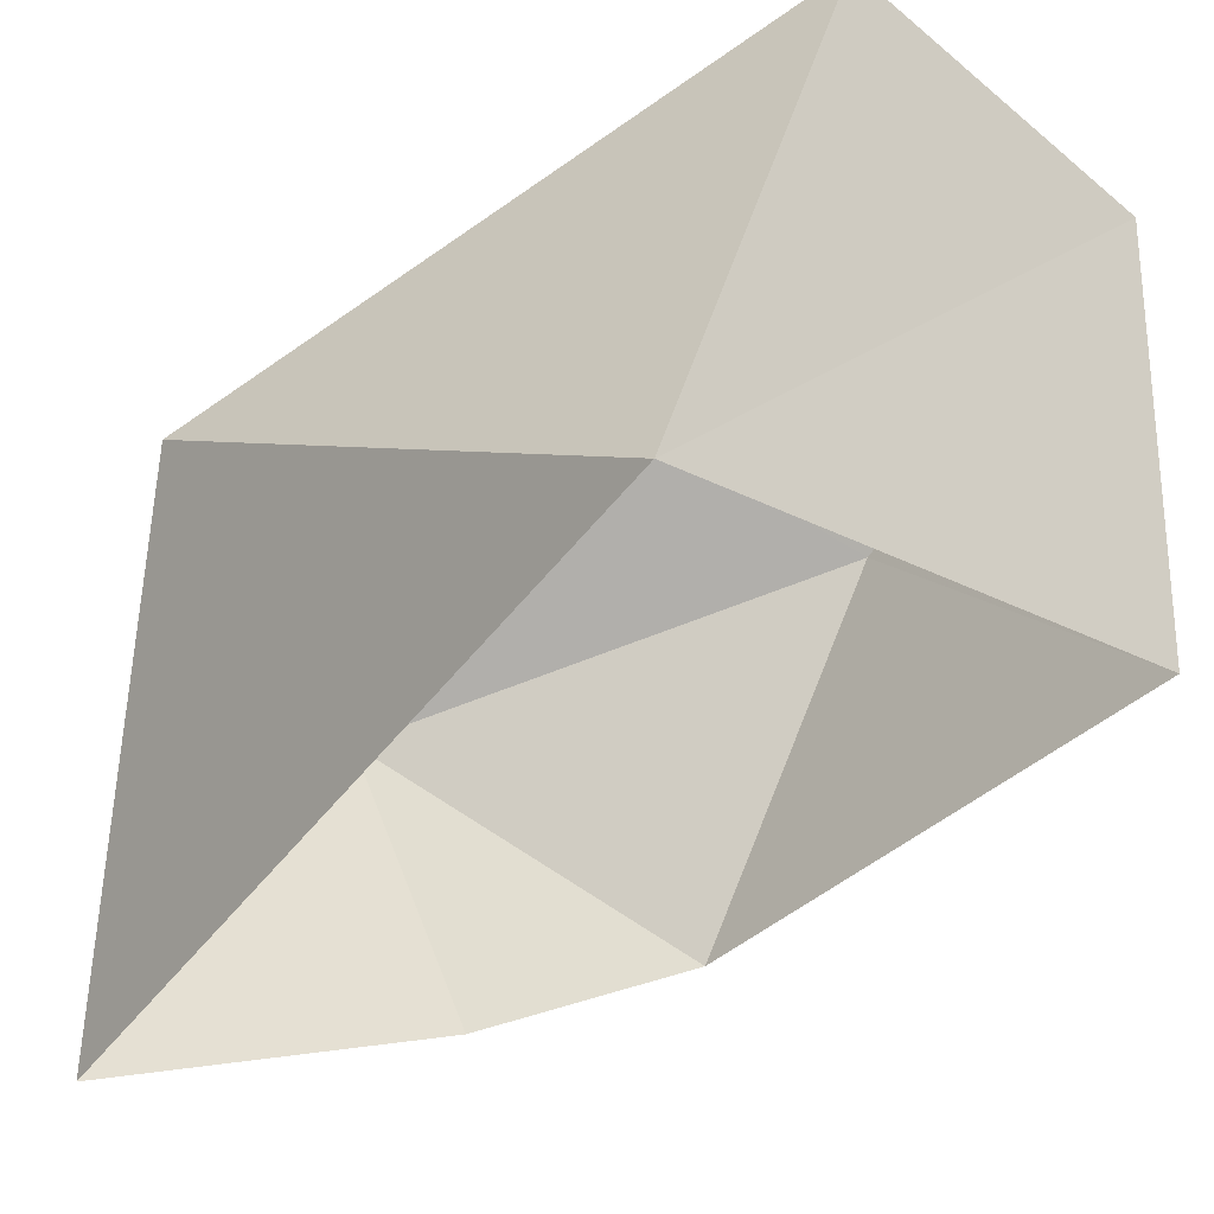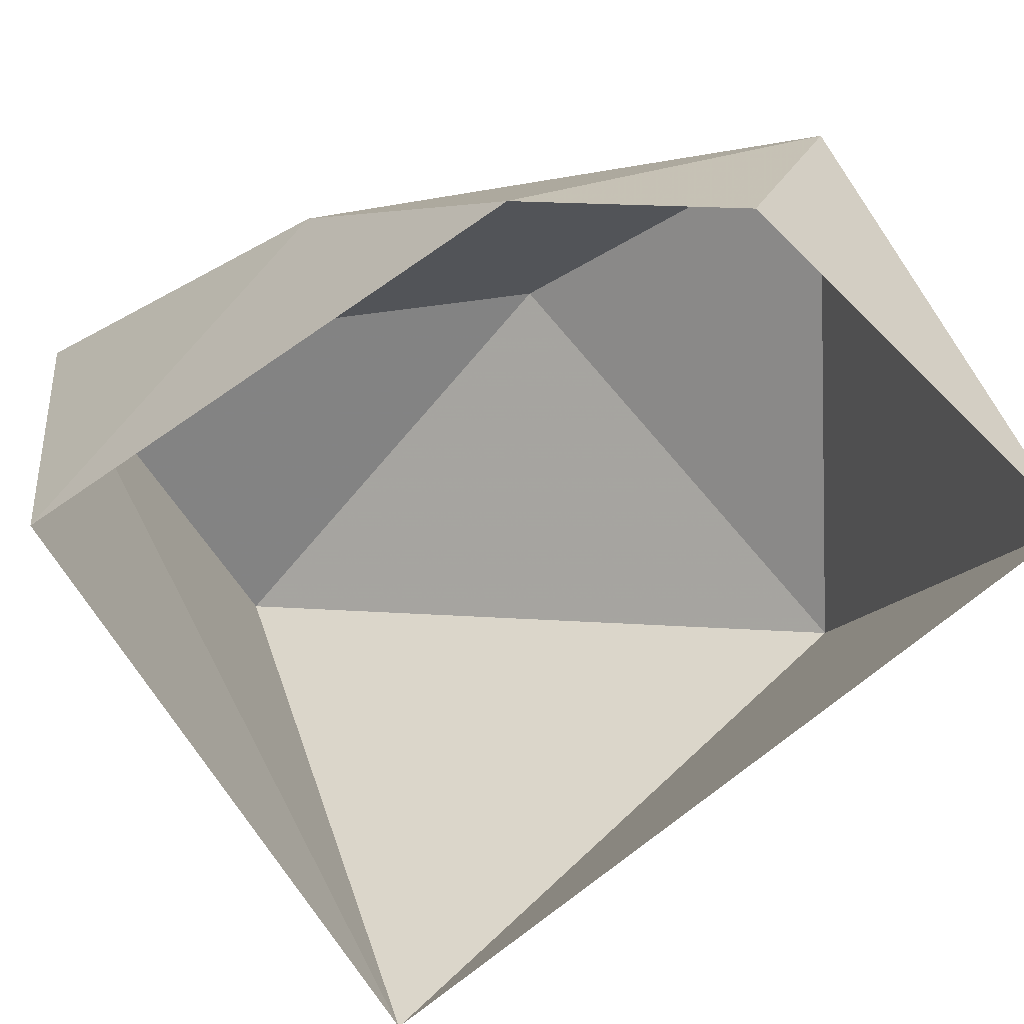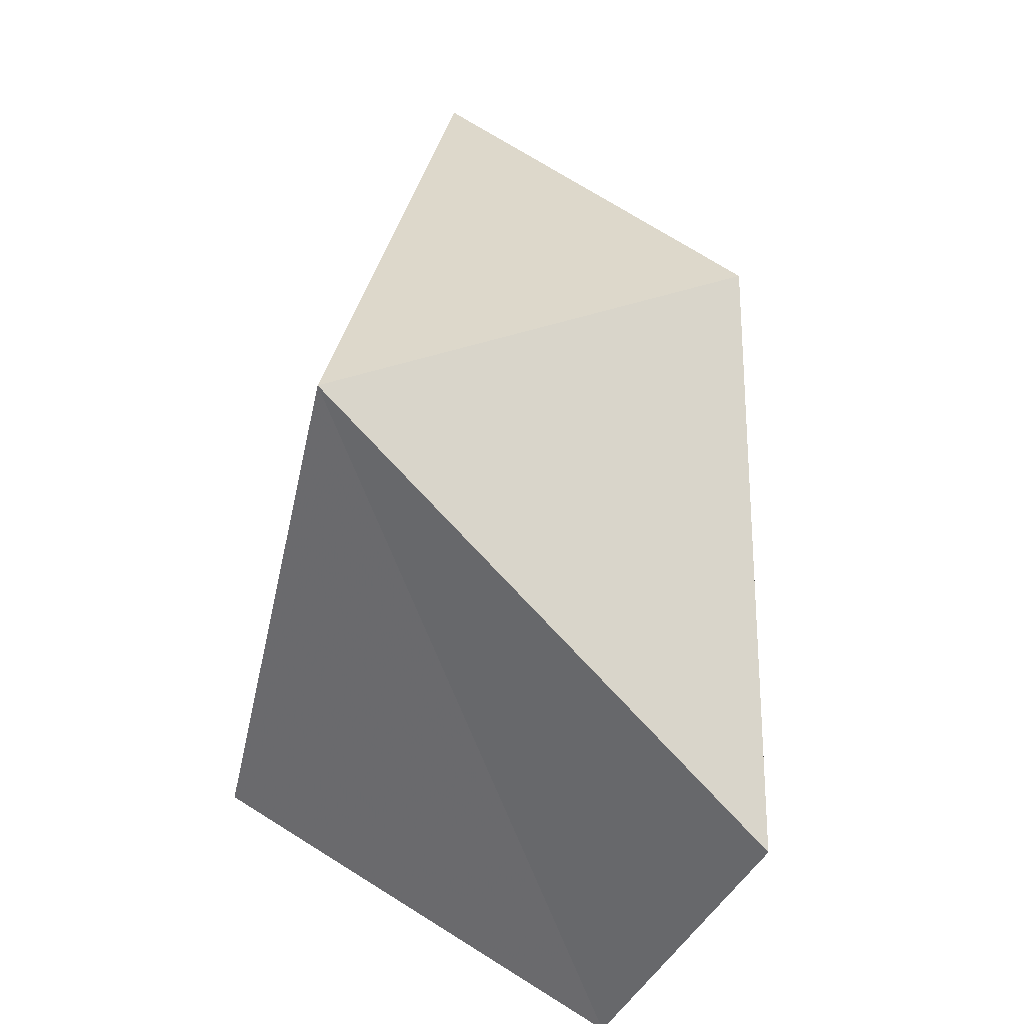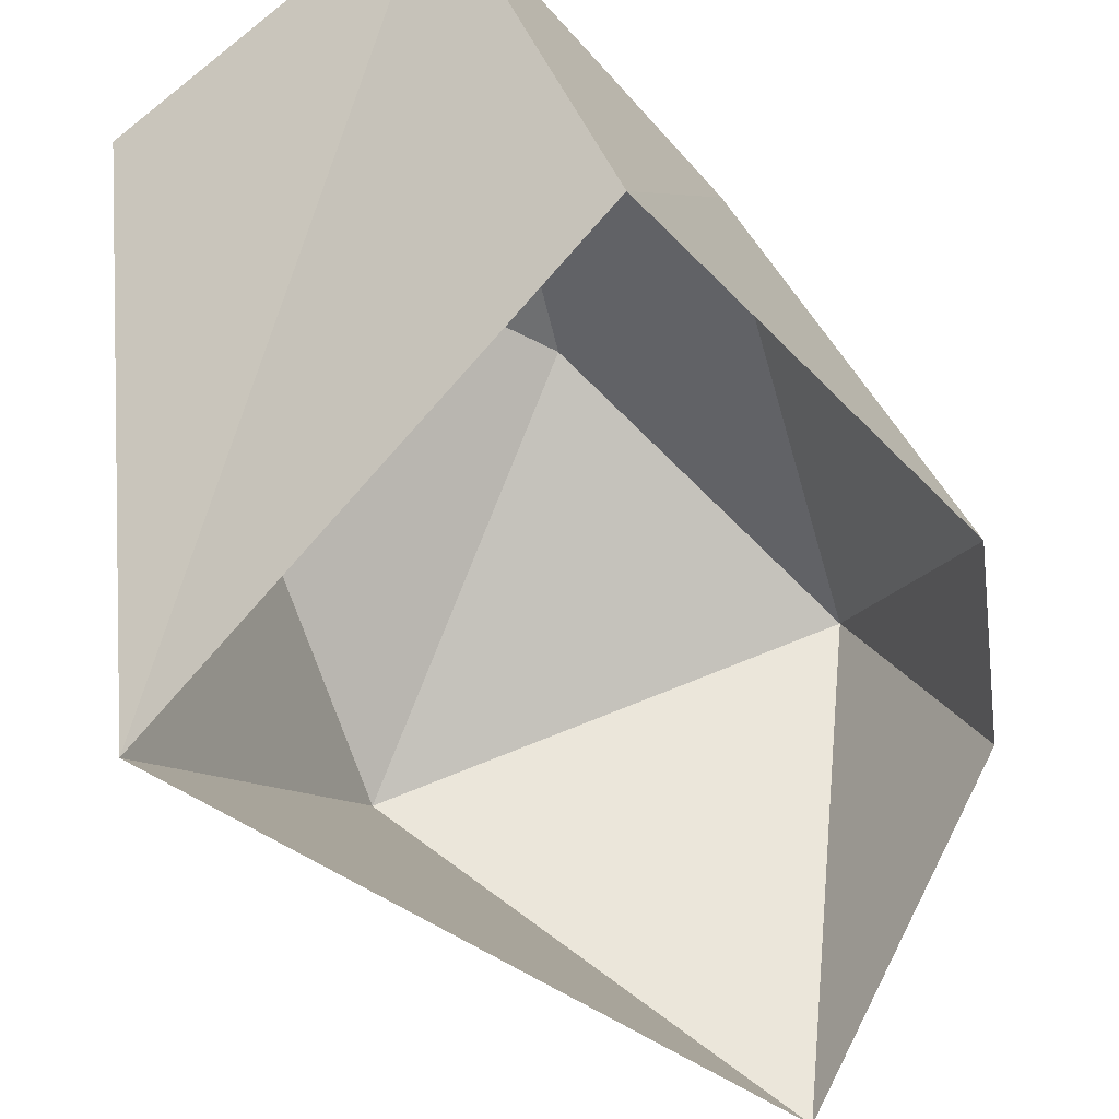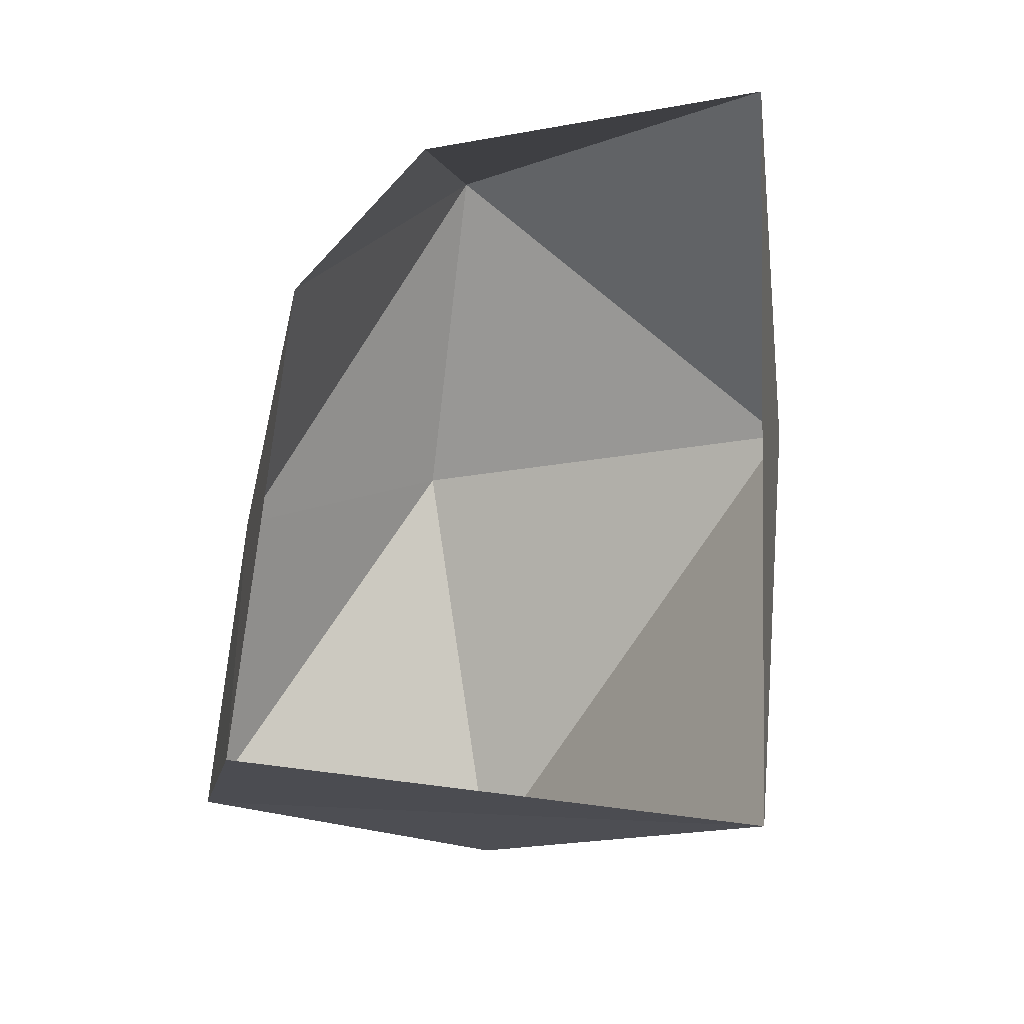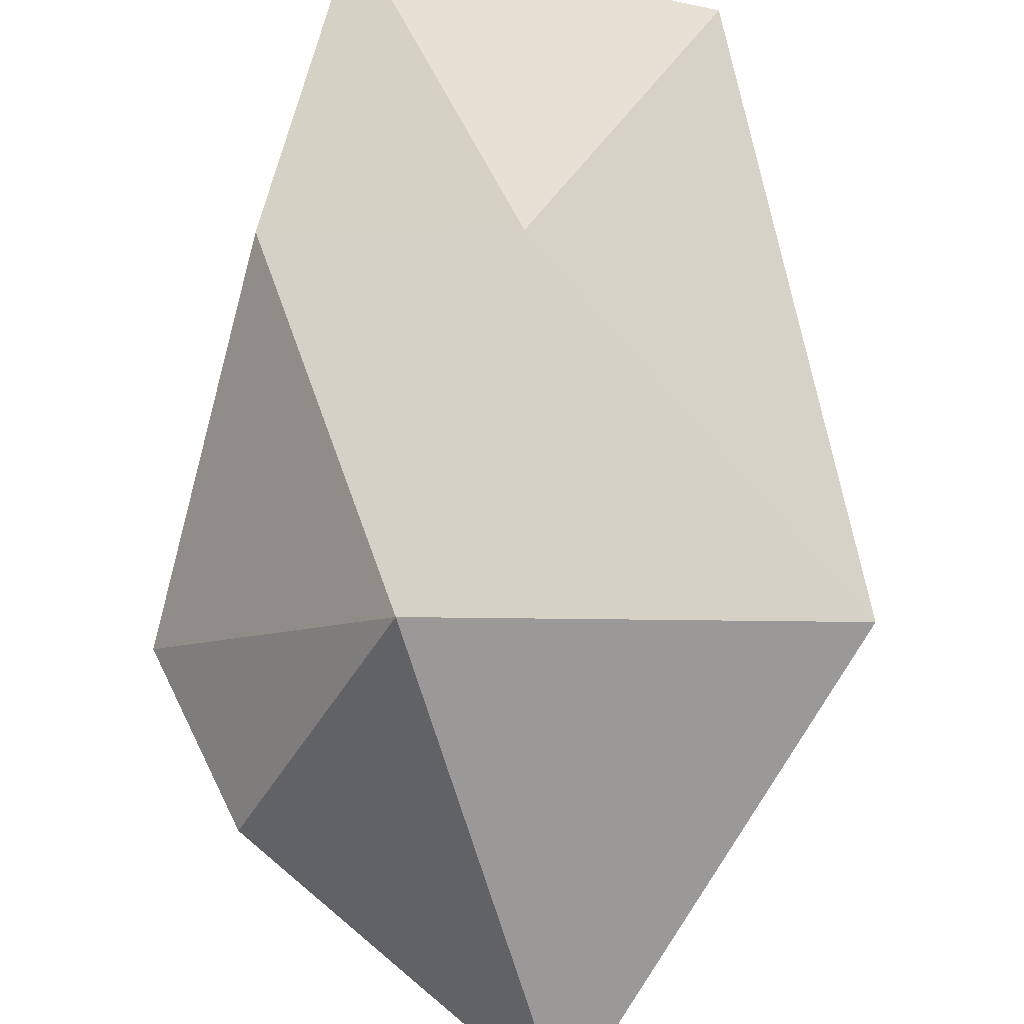
<metadata>
{"format":"obj","ext":"obj","renderer":"f3d","projection":"perspective","resolution":1024,"background":"white","views":[{"elev":-57.2,"azim":147.8,"up":"+Y"},{"elev":-49.3,"azim":-44.8,"up":"+Y"},{"elev":-58.0,"azim":53.2,"up":"+Z"},{"elev":-52.5,"azim":-130.5,"up":"+Y"},{"elev":5.1,"azim":-19.5,"up":"+Z"},{"elev":44.3,"azim":17.9,"up":"+Y"}]}
</metadata>
<code>
g pSphere65
v 44.17 -80.04 -59.7
v -19 18.44 -71.63
v -29.7 -46.45 -51.08
v 31.03 9.143 -82.47
v -29.7 -46.45 -51.08
v -14 5.972 -20.16
v -14.84 -32.21 19.98
v -19 18.44 -71.63
v 26.22 6.02 38.91
v 5.538 -35.65 42
v 50.15 -64.06 49.91
v 24.13 19.79 -14.68
v 26.22 6.02 38.91
v 73.75 -23.51 -5.015
v 50.15 -64.06 49.91
v 24.13 19.79 -14.68
v 31.03 9.143 -82.47
v -19 18.44 -71.63
v 31.03 9.143 -82.47
v 50.15 -64.06 49.91
v 73.75 -23.51 -5.015
v 44.17 -80.04 -59.7
v 31.03 9.143 -82.47
g pSphere65_0
f 3 2 1
f 2 4 1
f 7 6 5
f 6 8 5
f 9 6 7
f 10 9 7
f 11 9 10
f 6 12 8
f 9 12 6
f 15 14 13
f 14 16 13
f 14 17 16
f 16 19 18
f 22 21 20
f 23 21 22

</code>
